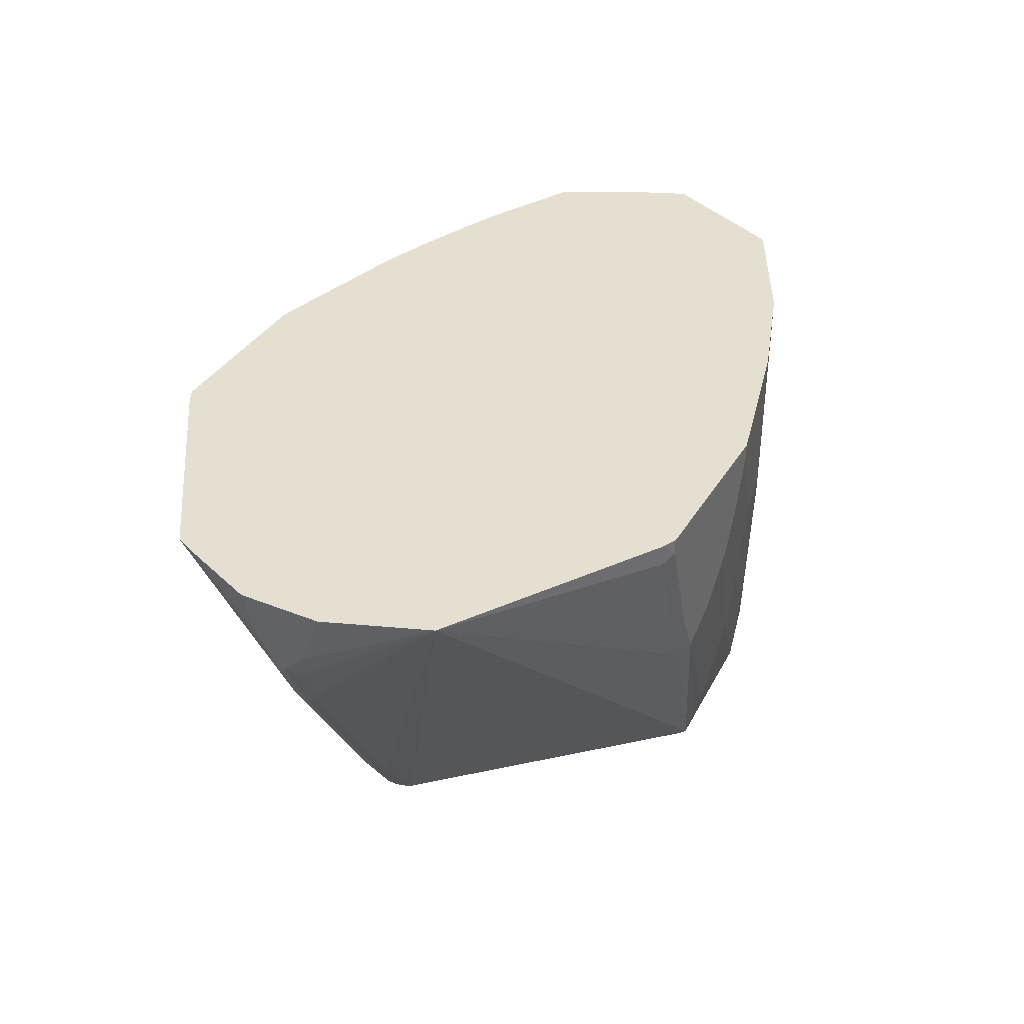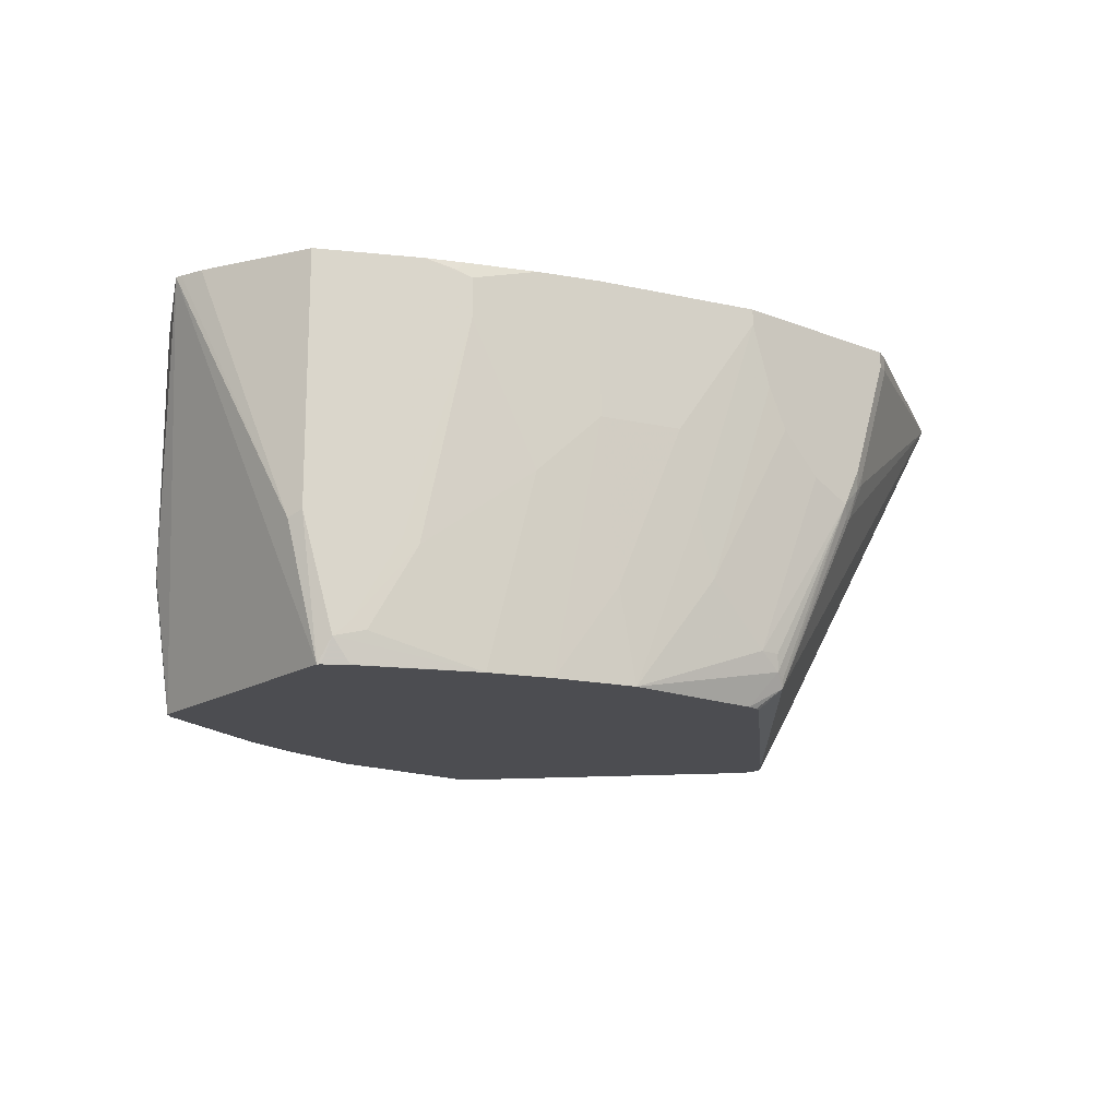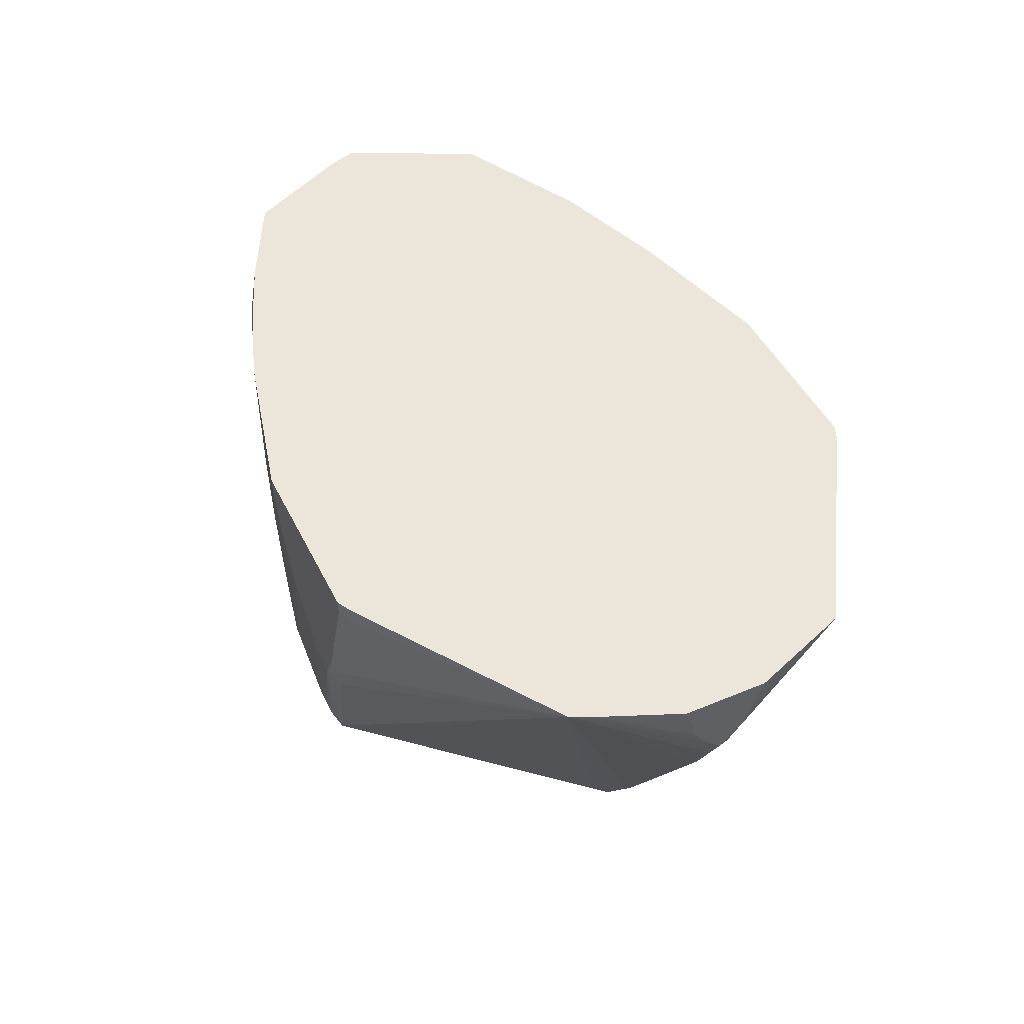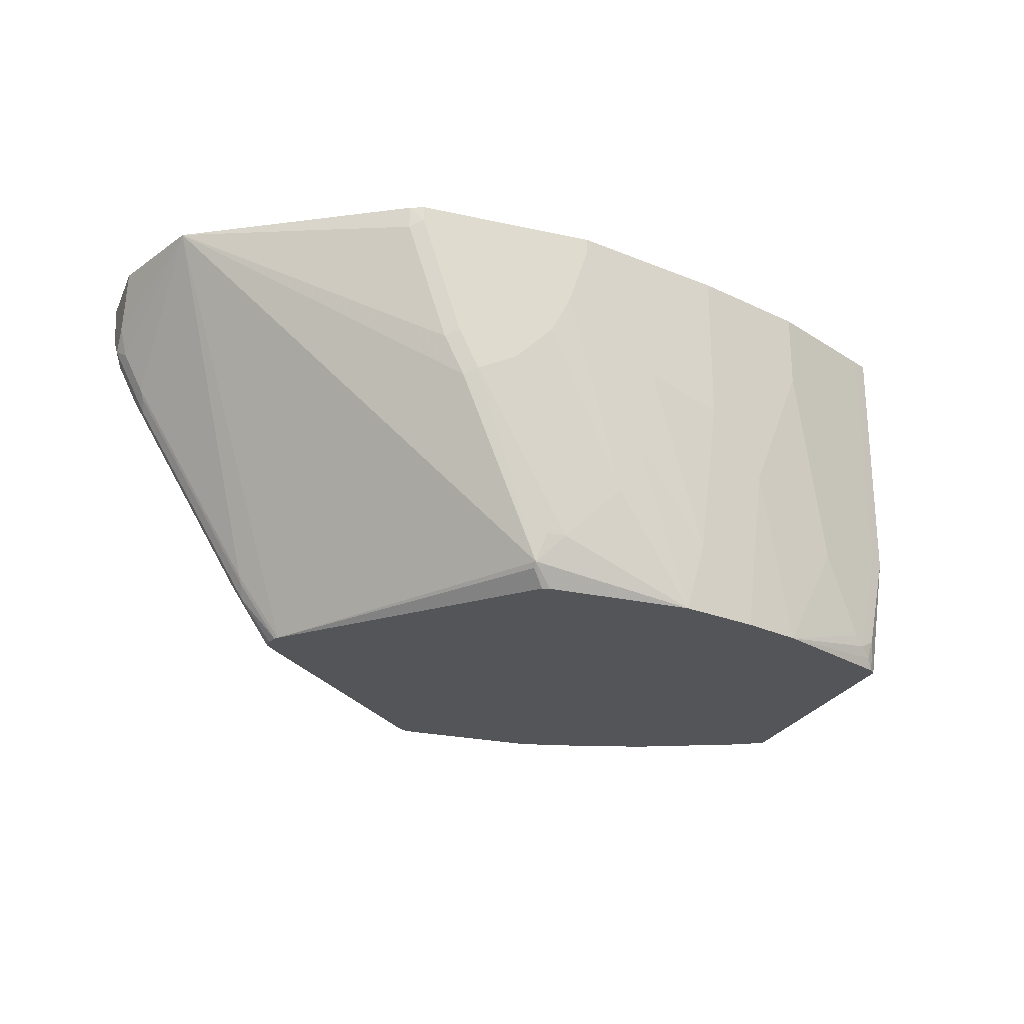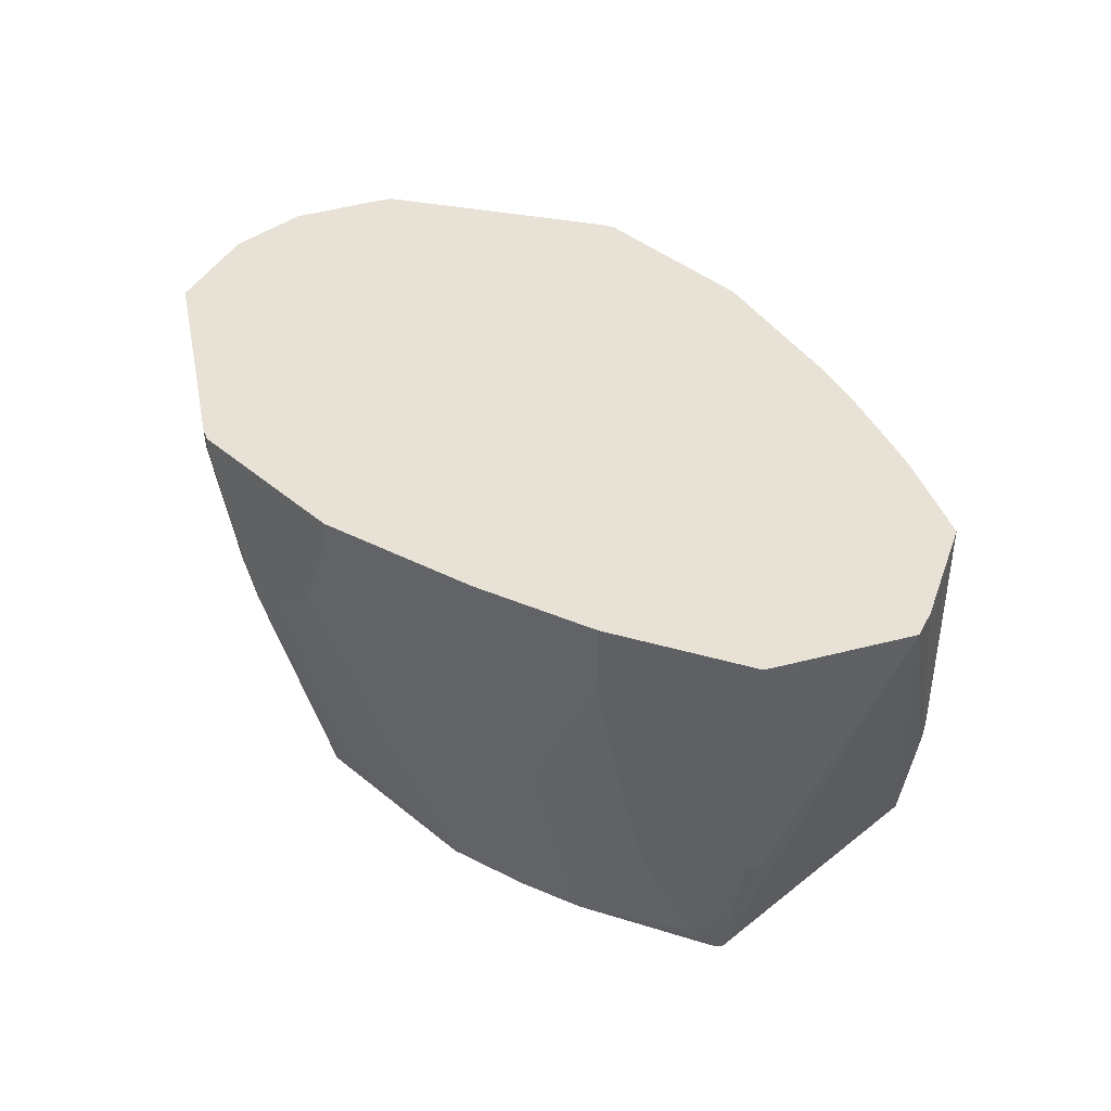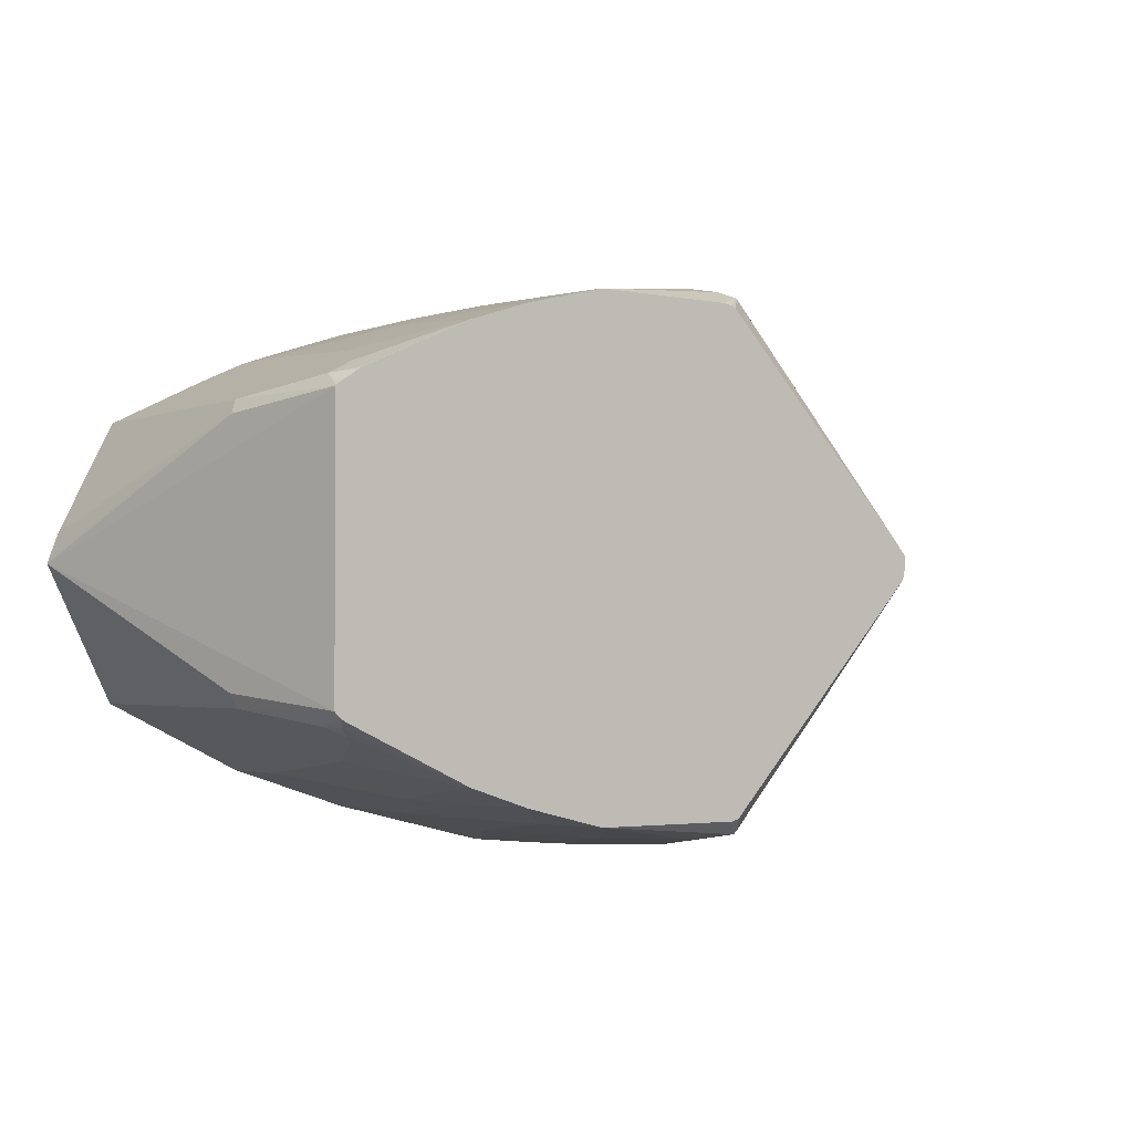
<metadata>
{"format":"obj","ext":"obj","renderer":"f3d","projection":"perspective","resolution":1024,"background":"white","views":[{"elev":36.6,"azim":117.6,"up":"+Y"},{"elev":-16.2,"azim":-38.6,"up":"+Y"},{"elev":47.0,"azim":64.6,"up":"+Y"},{"elev":-24.4,"azim":159.9,"up":"+Y"},{"elev":40.5,"azim":-133.9,"up":"+Y"},{"elev":-2.3,"azim":-36.1,"up":"+Z"}]}
</metadata>
<code>
v 0.06111 -0.07352 -0.1426
v 0.06798 -0.07352 -0.1395
v 0.06111 -0.08149 -0.1426
v -0.0306 -0.07352 -0.1426
v 0.06789 -0.0849 -0.1392
v 0.1744 -0.07352 -0.07259
v 0.05772 -0.1155 -0.1392
v 0.04073 -0.1426 -0.1426
v -0.0306 -0.08149 -0.1426
v -0.112 -0.07352 -0.1222
v 0.03734 -0.1664 -0.1392
v 0.04751 -0.146 -0.1392
v 0.194 -0.07352 -0.02122
v 0.194 -0.09118 -0.01502
v 0.194 -0.1014 -0.009911
v 0.1901 -0.1155 -0.006784
v 0.1799 -0.1358 -0.006784
v 0.1188 -0.2377 -0.006784
v 0.09634 -0.2704 -0.007845
v -0.005127 -0.2597 -0.1298
v 0.03056 -0.163 -0.1426
v -0.02038 -0.1121 -0.1426
v -0.0611 -0.1833 -0.1324
v -0.07127 -0.1426 -0.1324
v -0.112 -0.1528 -0.1222
v -0.1731 -0.07352 -0.1018
v 0.194 -0.07352 0.02091
v 0.194 -0.1016 -0.00966
v 0.194 -0.111 -0
v 0.1765 -0.146 -0
v 0.1782 -0.1401 -0.005081
v 0.1171 -0.2419 -0.005081
v 0.09762 -0.2704 -0.005919
v -0.0114 -0.2704 -0.1217
v -0.005127 -0.2623 -0.1273
v -0.02038 -0.2445 -0.1324
v -0.01021 -0.2445 -0.1324
v -0.0152 -0.2704 -0.1227
v -0.09166 -0.2704 -0.1222
v 0.01017 -0.1528 -0.1426
v -0.05089 -0.2139 -0.1324
v -0.01021 -0.1324 -0.1426
v -0.1018 -0.2343 -0.1222
v -0.1324 -0.2704 -0.112
v -0.1426 -0.1833 -0.112
v -0.1731 -0.1121 -0.1018
v -0.1746 -0.07352 -0.1011
v 0.194 -0.09417 0.01441
v 0.1771 -0.07352 0.06111
v 0.194 -0.1015 0.009827
v 0.191 -0.1172 0.005081
v 0.1808 -0.1375 0.005081
v 0.1154 -0.2479 -0
v 0.09909 -0.2704 -0
v -0.0306 -0.2343 -0.1324
v -4.22e-05 -0.1426 -0.1426
v -0.163 -0.2704 -0.1018
v -0.1935 -0.2139 -0.09166
v -0.2003 -0.2139 -0.08828
v -0.2003 -0.07352 -0.08828
v 0.194 -0.1004 0.01066
v 0.1723 -0.07352 0.0713
v 0.1721 -0.07352 0.07167
v 0.1197 -0.2394 0.005081
v 0.09931 -0.2699 0.005081
v 0.09909 -0.2704 0.003825
v -0.2241 -0.2704 -0.07304
v -0.2241 -0.2648 -0.0751
v -0.219 -0.2597 -0.07893
v -0.2139 -0.2547 -0.08147
v -0.2207 -0.2547 -0.07809
v -0.2207 -0.07352 -0.07809
v 0.09867 -0.2704 0.0055
v 0.06789 -0.07352 0.1392
v 0.06789 -0.08149 0.1392
v 0.05772 -0.1121 0.1392
v 0.04838 -0.1477 0.1375
v 0.03816 -0.1681 0.1375
v -0.002562 -0.2597 0.1273
v 0.09322 -0.2704 0.01173
v -0.2278 -0.2704 -0.07119
v -0.2275 -0.2547 -0.07468
v -0.2343 -0.2037 -0.0713
v -0.2343 -0.07352 -0.0713
v 0.06111 -0.07352 0.1426
v 0.06111 -0.08149 0.1426
v 0.04073 -0.1426 0.1426
v 0.04751 -0.1426 0.1392
v 0.04201 -0.1528 0.14
v 0.03395 -0.1698 0.1392
v 0.03056 -0.163 0.1426
v -0.003432 -0.2547 0.129
v -0.008517 -0.253 0.1307
v -0.02038 -0.2704 0.1222
v -0.01507 -0.2704 0.1216
v -0.01181 -0.2704 0.1199
v -0.2309 -0.2704 -0.0679
v -0.241 -0.2037 -0.0679
v -0.241 -0.07352 -0.0679
v -0.0306 -0.07352 0.1426
v 0.01017 -0.1528 0.1426
v -0.02038 -0.2445 0.1324
v -0.01021 -0.2445 0.1324
v -0.09166 -0.2704 0.1222
v -0.2309 -0.2704 0.0679
v -0.2739 -0.07352 -0.001089
v -0.2445 -0.2037 -0.06111
v -0.2445 -0.07352 -0.06111
v -0.0306 -0.08149 0.1426
v -0.112 -0.07352 0.1222
v -4.22e-05 -0.1426 0.1426
v -0.0306 -0.2343 0.1324
v -0.05089 -0.2139 0.1324
v -0.0611 -0.1833 0.1324
v -0.07127 -0.1426 0.1324
v -0.1018 -0.2241 0.1222
v -0.1324 -0.2704 0.112
v -0.241 -0.2003 0.0679
v -0.2445 -0.2037 0.06111
v -0.2296 -0.2704 0.06918
v -0.2275 -0.258 0.07468
v -0.2728 -0.07352 0.002206
v -0.02038 -0.1121 0.1426
v -0.112 -0.1426 0.1222
v -0.1426 -0.07352 0.112
v -0.01021 -0.1324 0.1426
v -0.1426 -0.1731 0.112
v -0.163 -0.2704 0.1018
v -0.241 -0.07352 0.0679
v -0.2685 -0.07352 0.01379
v -0.2343 -0.2037 0.0713
v -0.2194 -0.2704 0.07597
v -0.219 -0.2699 0.07639
v -0.2139 -0.2547 0.08147
v -0.2207 -0.2512 0.07809
v -0.1761 -0.07352 0.09894
v -0.1731 -0.08149 0.1018
v -0.1731 -0.1019 0.1018
v -0.1935 -0.2139 0.09166
v -0.2189 -0.2704 0.0763
v -0.2343 -0.07352 0.0713
v -0.2299 -0.07352 0.07351
v -0.2003 -0.2105 0.08828
v -0.2095 -0.07352 0.0837
v -0.1935 -0.07352 0.09166
v -0.1799 -0.0781 0.09844
v -0.1957 -0.07352 0.09057
f 75 86 76
f 79 95 96
f 79 94 95
f 79 93 94
f 79 92 93
f 79 91 92
f 79 90 91
f 78 90 79
f 78 89 90
f 79 96 80
f 77 88 89
f 76 88 77
f 76 87 88
f 76 86 87
f 74 86 75
f 77 89 78
f 83 98 99
f 82 97 98
f 91 101 102
f 74 85 86
f 89 91 90
f 87 91 89
f 87 89 88
f 85 87 86
f 81 97 82
f 85 91 87
f 85 111 101
f 85 126 111
f 85 123 126
f 85 109 123
f 85 100 109
f 83 99 84
f 85 101 91
f 71 84 72
f 59 71 72
f 71 98 83
f 58 70 69
f 57 70 58
f 57 69 70
f 57 68 69
f 57 67 68
f 53 66 54
f 58 69 71
f 53 65 66
f 52 64 53
f 52 63 64
f 51 63 52
f 51 61 63
f 50 61 51
f 91 102 103
f 53 64 65
f 58 71 59
f 59 72 60
f 61 62 63
f 71 82 98
f 69 82 71
f 68 82 69
f 68 81 82
f 67 81 68
f 65 73 66
f 64 73 65
f 63 80 73
f 63 79 80
f 63 78 79
f 63 77 78
f 63 76 77
f 63 75 76
f 63 74 75
f 63 73 64
f 71 83 84
f 91 103 93
f 117 127 128
f 93 103 102
f 125 136 137
f 121 135 131
f 121 134 135
f 121 128 134
f 121 133 128
f 120 133 121
f 127 138 139
f 120 132 133
f 118 141 129
f 118 131 141
f 118 121 131
f 118 130 119
f 118 129 130
f 117 124 127
f 119 130 122
f 48 62 61
f 127 139 128
f 128 133 140
f 143 147 144
f 138 143 139
f 138 147 143
f 137 147 138
f 137 145 147
f 137 146 145
f 128 139 134
f 136 146 137
f 135 143 144
f 135 139 143
f 134 139 135
f 132 140 133
f 131 142 141
f 131 135 142
f 136 145 146
f 116 124 117
f 115 124 116
f 113 126 123
f 104 114 115
f 104 113 114
f 102 112 104
f 101 112 102
f 101 111 112
f 100 124 109
f 104 115 116
f 100 110 124
f 98 107 108
f 97 107 98
f 97 106 107
f 97 105 106
f 93 104 94
f 93 102 104
f 98 108 99
f 104 116 117
f 104 112 113
f 105 118 119
f 112 126 113
f 111 126 112
f 110 127 124
f 110 138 127
f 110 137 138
f 110 125 137
f 109 113 123
f 109 114 113
f 109 115 114
f 109 124 115
f 106 108 107
f 106 119 122
f 105 121 118
f 105 120 121
f 105 119 106
f 91 93 92
f 48 49 62
f 135 144 142
f 46 59 47
f 6 15 16
f 6 14 15
f 6 13 14
f 6 12 7
f 6 11 12
f 5 6 7
f 6 16 17
f 4 25 10
f 3 7 8
f 3 5 7
f 2 6 5
f 2 5 3
f 1 6 2
f 1 13 6
f 4 9 25
f 1 27 13
f 6 17 18
f 6 19 20
f 13 48 61
f 13 27 48
f 11 21 12
f 11 20 21
f 10 46 26
f 10 45 46
f 6 18 19
f 10 25 45
f 9 23 24
f 9 41 23
f 9 22 41
f 8 12 21
f 7 12 8
f 6 20 11
f 9 24 25
f 1 49 27
f 1 62 49
f 1 63 62
f 1 47 60
f 1 26 47
f 1 10 26
f 1 4 10
f 1 9 4
f 1 22 9
f 1 60 72
f 1 42 22
f 1 40 56
f 1 21 40
f 1 8 21
f 1 3 8
f 1 2 3
f 47 59 60
f 1 56 42
f 1 72 84
f 1 84 99
f 1 99 108
f 1 74 63
f 1 85 74
f 1 100 85
f 1 110 100
f 1 125 110
f 1 136 125
f 1 145 136
f 1 147 145
f 1 142 144
f 1 141 142
f 1 129 141
f 1 130 129
f 1 122 130
f 1 106 122
f 1 108 106
f 13 61 50
f 13 50 29
f 1 144 147
f 13 28 15
f 27 49 48
f 26 46 47
f 25 44 45
f 25 43 44
f 24 43 25
f 23 41 39
f 29 50 51
f 23 43 24
f 22 42 41
f 21 36 40
f 21 37 36
f 20 39 36
f 20 38 39
f 20 34 38
f 23 39 43
f 29 51 52
f 29 52 30
f 30 52 53
f 13 29 28
f 46 58 59
f 45 58 46
f 45 57 58
f 44 57 45
f 42 56 55
f 41 42 55
f 39 41 55
f 39 44 43
f 36 39 55
f 36 56 40
f 36 55 56
f 33 53 54
f 32 53 33
f 30 53 32
f 20 35 34
f 20 37 21
f 30 32 31
f 19 35 20
f 19 80 96
f 19 73 80
f 19 66 73
f 19 54 66
f 19 33 54
f 18 33 19
f 18 32 33
f 17 32 18
f 17 31 32
f 17 30 31
f 17 29 30
f 16 29 17
f 16 28 29
f 20 36 37
f 13 15 14
f 19 96 95
f 19 95 94
f 15 28 16
f 19 104 117
f 19 38 34
f 19 94 104
f 19 39 38
f 19 44 39
f 19 57 44
f 19 34 35
f 19 81 67
f 19 97 81
f 19 67 57
f 19 105 97
f 19 120 105
f 19 132 120
f 19 140 132
f 19 128 140
f 19 117 128

</code>
